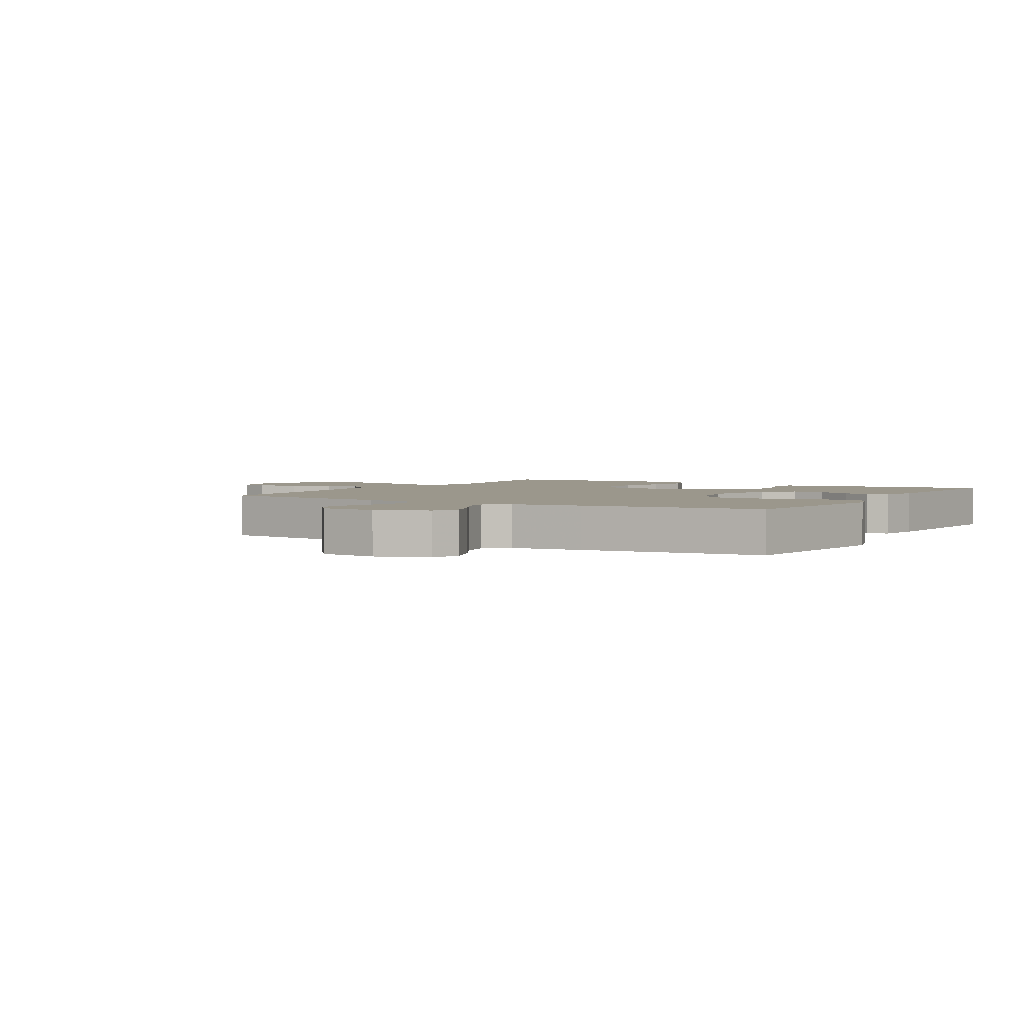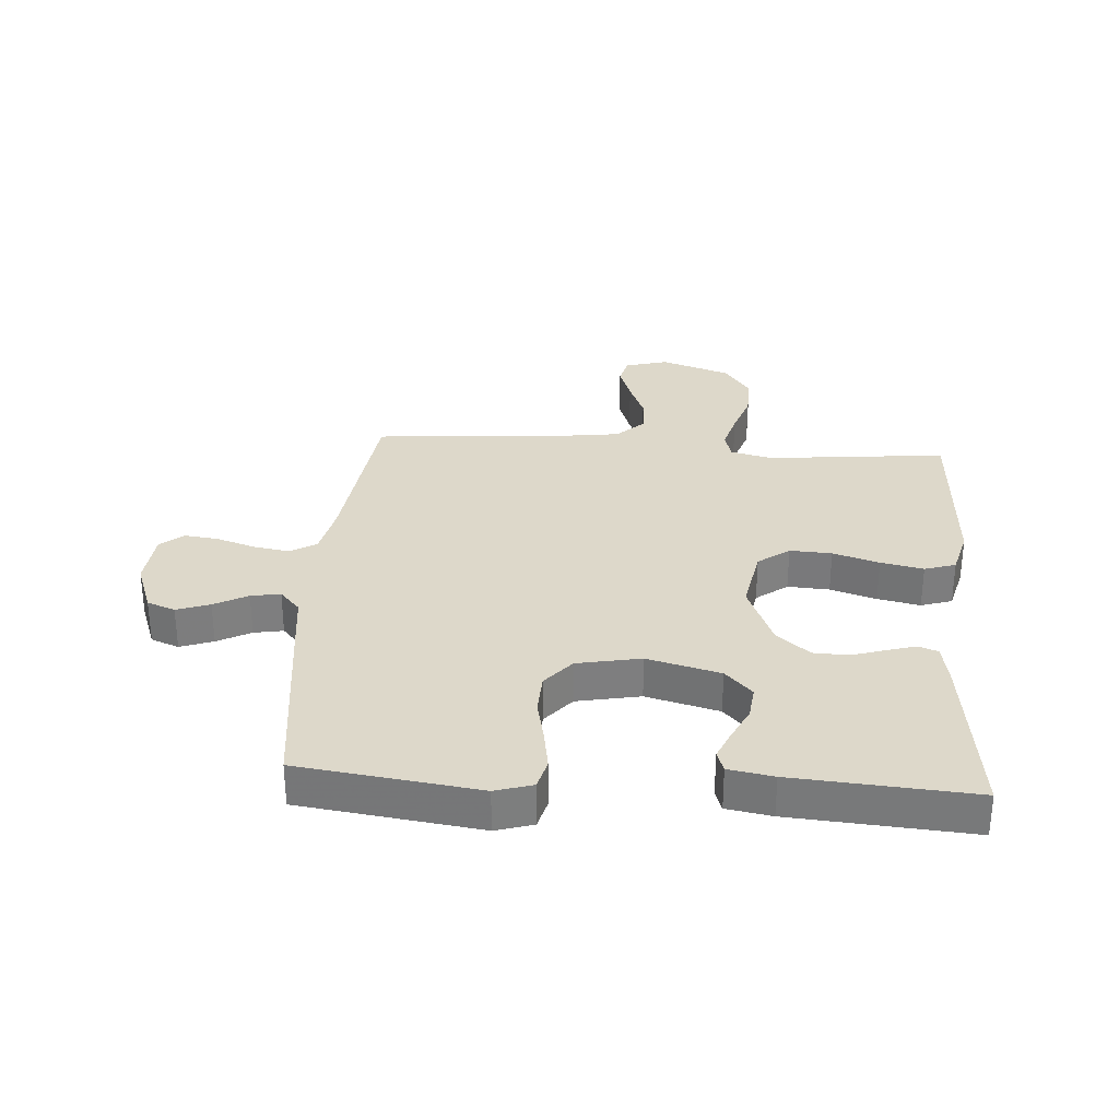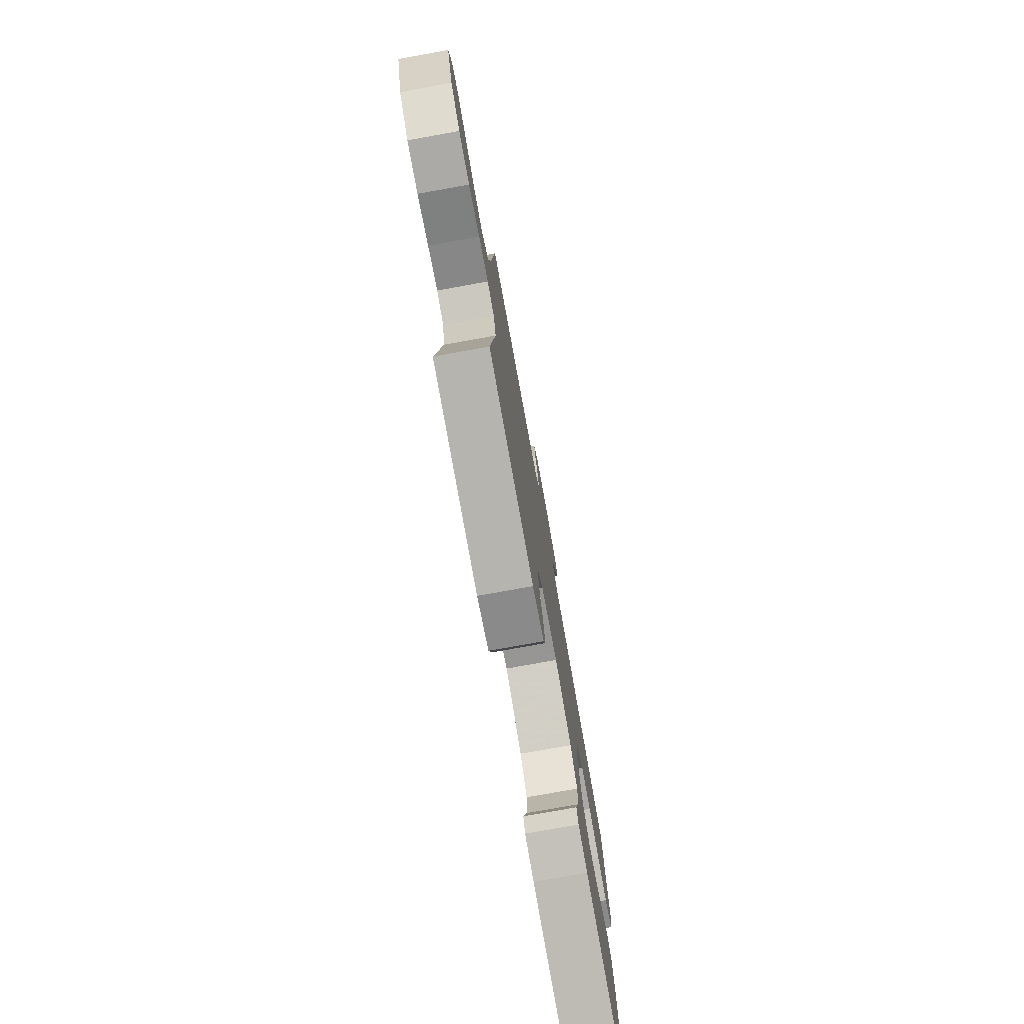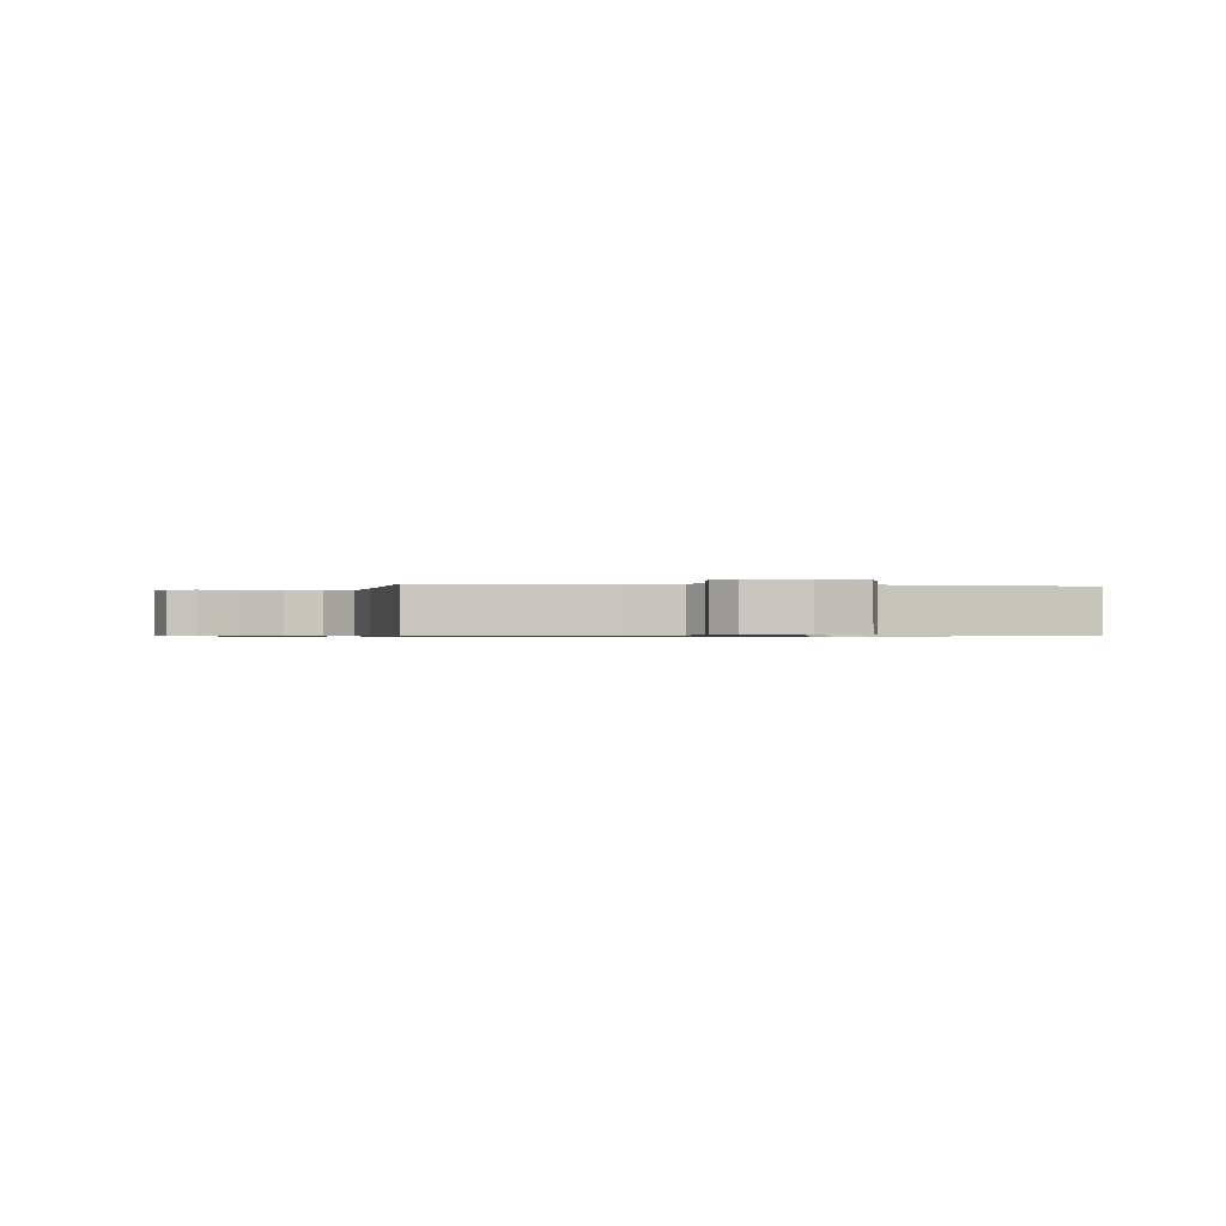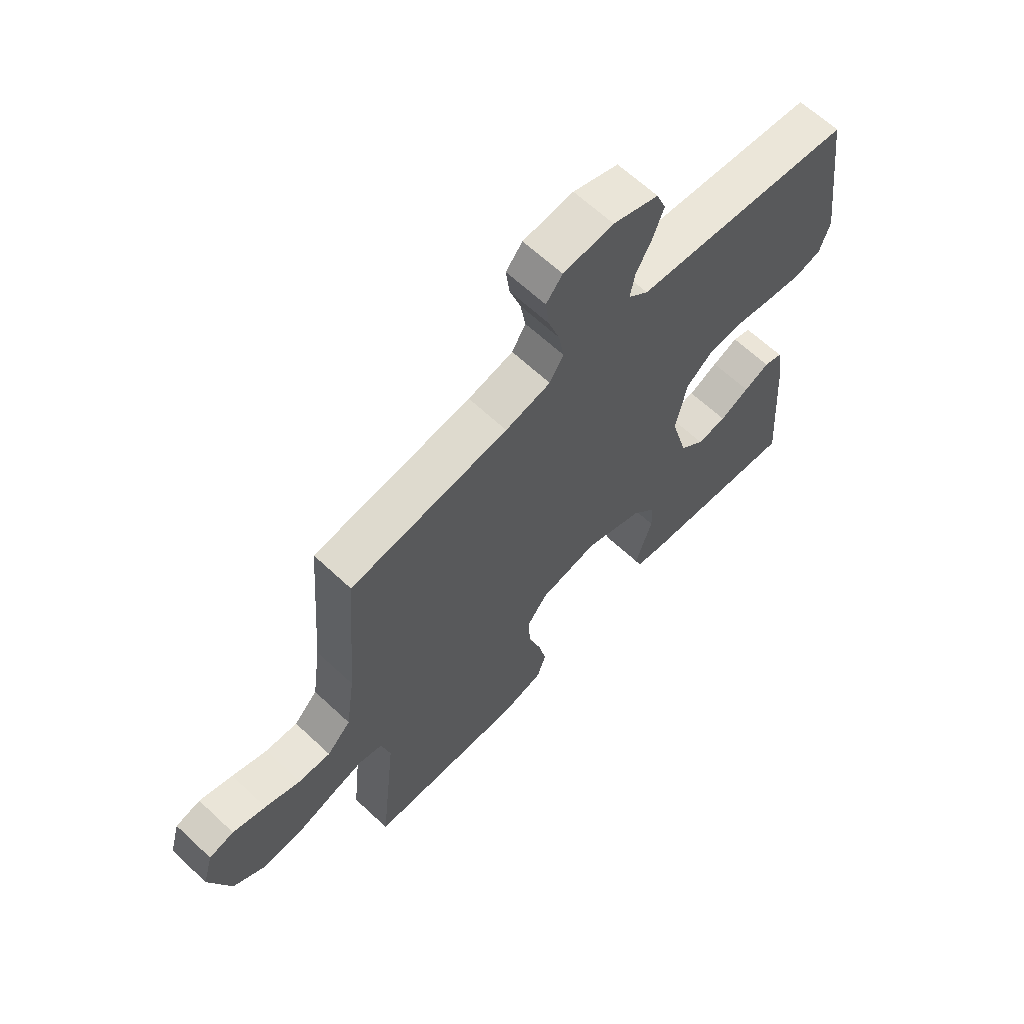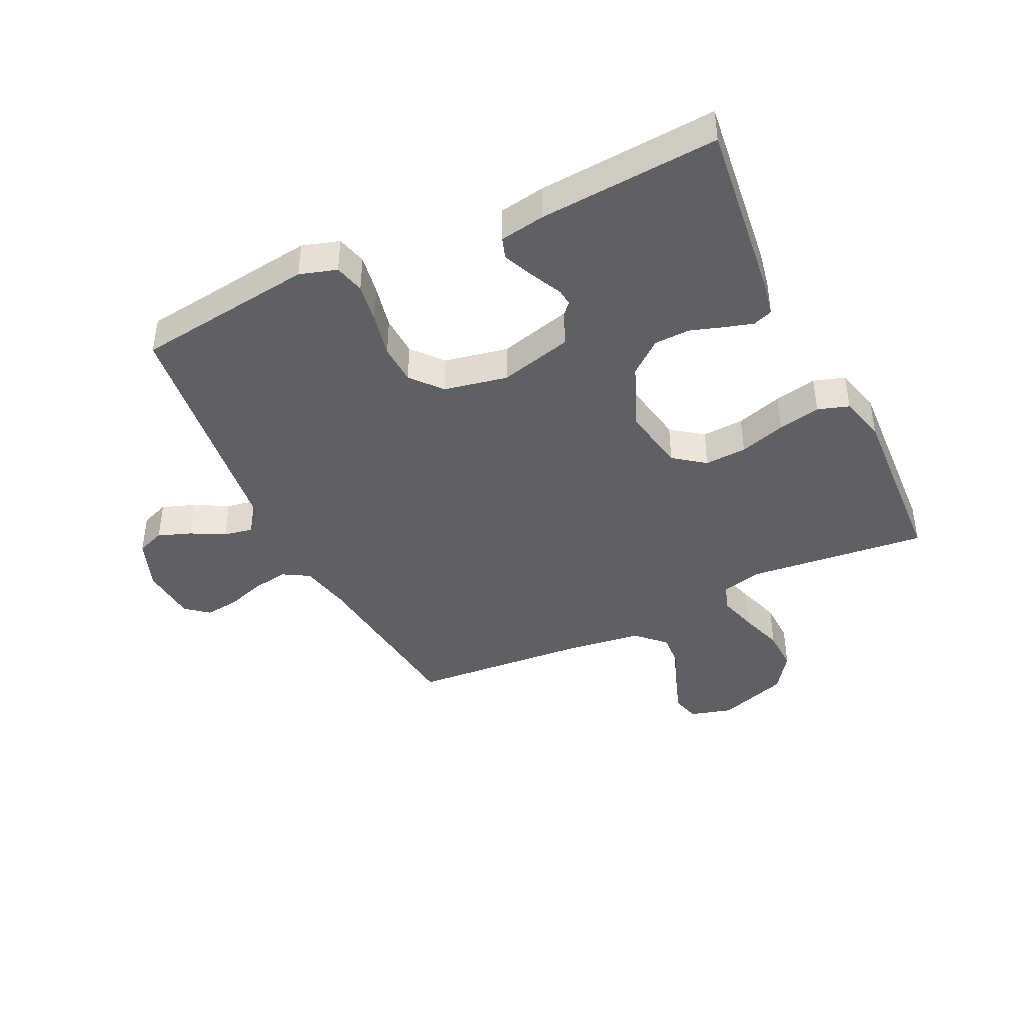
<metadata>
{"format":"obj","ext":"obj","renderer":"f3d","projection":"perspective","resolution":1024,"background":"white","views":[{"elev":2.8,"azim":30.5,"up":"+Y"},{"elev":31.0,"azim":94.1,"up":"+Y"},{"elev":-77.6,"azim":-79.8,"up":"+Z"},{"elev":-0.7,"azim":-8.9,"up":"+Y"},{"elev":64.5,"azim":-46.7,"up":"+Z"},{"elev":-42.1,"azim":115.6,"up":"+Y"}]}
</metadata>
<code>
v 0.5 0.07 -0.5
v 0.2 0.07 -0.463
v 0.138 0.07 -0.451
v 0.126 0.07 -0.418
v 0.14 0.07 -0.371
v 0.158 0.07 -0.315
v 0.156 0.07 -0.256
v 0.111 0.07 -0.201
v 0 0.07 -0.155
v -0.11 0.07 -0.175
v -0.149 0.07 -0.227
v -0.145 0.07 -0.297
v -0.121 0.07 -0.374
v -0.106 0.07 -0.445
v -0.123 0.07 -0.497
v -0.2 0.07 -0.517
v -0.5 0.07 -0.5
v -0.469 0.07 -0.2
v -0.486 0.07 -0.13
v -0.532 0.07 -0.117
v -0.596 0.07 -0.135
v -0.669 0.07 -0.159
v -0.741 0.07 -0.161
v -0.803 0.07 -0.117
v -0.843 0.07 0
v -0.823 0.07 0.071
v -0.776 0.07 0.083
v -0.713 0.07 0.061
v -0.646 0.07 0.034
v -0.585 0.07 0.03
v -0.54 0.07 0.076
v -0.523 0.07 0.2
v -0.5 0.07 0.5
v -0.2 0.07 0.535
v -0.114 0.07 0.553
v -0.088 0.07 0.597
v -0.098 0.07 0.657
v -0.119 0.07 0.721
v -0.126 0.07 0.778
v -0.095 0.07 0.816
v 0 0.07 0.824
v 0.086 0.07 0.792
v 0.104 0.07 0.745
v 0.084 0.07 0.69
v 0.054 0.07 0.634
v 0.045 0.07 0.585
v 0.083 0.07 0.551
v 0.2 0.07 0.537
v 0.5 0.07 0.5
v 0.54 0.07 0.2
v 0.521 0.07 0.138
v 0.471 0.07 0.125
v 0.404 0.07 0.136
v 0.33 0.07 0.152
v 0.262 0.07 0.149
v 0.211 0.07 0.106
v 0.19 0.07 0
v 0.222 0.07 -0.122
v 0.269 0.07 -0.167
v 0.325 0.07 -0.161
v 0.381 0.07 -0.134
v 0.43 0.07 -0.113
v 0.465 0.07 -0.125
v 0.478 0.07 -0.2
v 0.5 0 -0.5
v 0.2 0 -0.463
v 0.138 0 -0.451
v 0.126 0 -0.418
v 0.14 0 -0.371
v 0.158 0 -0.315
v 0.156 0 -0.256
v 0.111 0 -0.201
v 0 0 -0.155
v -0.11 0 -0.175
v -0.149 0 -0.227
v -0.145 0 -0.297
v -0.121 0 -0.374
v -0.106 0 -0.445
v -0.123 0 -0.497
v -0.2 0 -0.517
v -0.5 0 -0.5
v -0.469 0 -0.2
v -0.486 0 -0.13
v -0.532 0 -0.117
v -0.596 0 -0.135
v -0.669 0 -0.159
v -0.741 0 -0.161
v -0.803 0 -0.117
v -0.843 0 0
v -0.823 0 0.071
v -0.776 0 0.083
v -0.713 0 0.061
v -0.646 0 0.034
v -0.585 0 0.03
v -0.54 0 0.076
v -0.523 0 0.2
v -0.5 0 0.5
v -0.2 0 0.535
v -0.114 0 0.553
v -0.088 0 0.597
v -0.098 0 0.657
v -0.119 0 0.721
v -0.126 0 0.778
v -0.095 0 0.816
v 0 0 0.824
v 0.086 0 0.792
v 0.104 0 0.745
v 0.084 0 0.69
v 0.054 0 0.634
v 0.045 0 0.585
v 0.083 0 0.551
v 0.2 0 0.537
v 0.5 0 0.5
v 0.54 0 0.2
v 0.521 0 0.138
v 0.471 0 0.125
v 0.404 0 0.136
v 0.33 0 0.152
v 0.262 0 0.149
v 0.211 0 0.106
v 0.19 0 0
v 0.222 0 -0.122
v 0.269 0 -0.167
v 0.325 0 -0.161
v 0.381 0 -0.134
v 0.43 0 -0.113
v 0.465 0 -0.125
v 0.478 0 -0.2
f 4 5 6
f 3 4 6
f 2 3 6
f 1 2 6
f 64 1 6
f 63 64 6
f 62 63 6
f 61 62 6
f 60 61 6
f 59 60 6 7
f 58 59 7 8
f 57 58 8 9
f 56 57 9 10
f 52 53 54
f 51 52 54
f 50 51 54
f 49 50 54
f 48 49 54
f 47 48 54
f 46 47 54 55
f 43 44 45
f 42 43 45
f 41 42 45
f 40 41 45
f 39 40 45
f 38 39 45
f 37 38 45
f 36 37 45 46
f 46 55 56
f 36 46 56
f 35 36 56
f 32 33 34
f 35 56 10
f 34 35 10
f 32 34 10
f 31 32 10
f 27 28 29
f 26 27 29
f 25 26 29
f 24 25 29
f 23 24 29
f 22 23 29
f 21 22 29
f 20 21 29 30
f 16 17 18
f 15 16 18
f 14 15 18
f 13 14 18
f 12 13 18
f 11 12 18 19
f 10 11 19
f 20 30 31
f 19 20 31
f 10 19 31
f 70 69 68
f 70 68 67
f 70 67 66
f 70 66 65
f 70 65 128
f 70 128 127
f 70 127 126
f 70 126 125
f 70 125 124
f 71 70 124 123
f 72 71 123 122
f 73 72 122 121
f 74 73 121 120
f 118 117 116
f 118 116 115
f 118 115 114
f 118 114 113
f 118 113 112
f 118 112 111
f 119 118 111 110
f 109 108 107
f 109 107 106
f 109 106 105
f 109 105 104
f 109 104 103
f 109 103 102
f 109 102 101
f 110 109 101 100
f 120 119 110
f 120 110 100
f 120 100 99
f 98 97 96
f 74 120 99
f 74 99 98
f 74 98 96
f 74 96 95
f 93 92 91
f 93 91 90
f 93 90 89
f 93 89 88
f 93 88 87
f 93 87 86
f 93 86 85
f 94 93 85 84
f 82 81 80
f 82 80 79
f 82 79 78
f 82 78 77
f 82 77 76
f 83 82 76 75
f 83 75 74
f 95 94 84
f 95 84 83
f 95 83 74
f 1 65 66 2
f 2 66 67 3
f 3 67 68 4
f 4 68 69 5
f 5 69 70 6
f 6 70 71 7
f 7 71 72 8
f 8 72 73 9
f 9 73 74 10
f 10 74 75 11
f 11 75 76 12
f 12 76 77 13
f 13 77 78 14
f 14 78 79 15
f 15 79 80 16
f 16 80 81 17
f 17 81 82 18
f 18 82 83 19
f 19 83 84 20
f 20 84 85 21
f 21 85 86 22
f 22 86 87 23
f 23 87 88 24
f 24 88 89 25
f 25 89 90 26
f 26 90 91 27
f 27 91 92 28
f 28 92 93 29
f 29 93 94 30
f 30 94 95 31
f 31 95 96 32
f 32 96 97 33
f 33 97 98 34
f 34 98 99 35
f 35 99 100 36
f 36 100 101 37
f 37 101 102 38
f 38 102 103 39
f 39 103 104 40
f 40 104 105 41
f 41 105 106 42
f 42 106 107 43
f 43 107 108 44
f 44 108 109 45
f 45 109 110 46
f 46 110 111 47
f 47 111 112 48
f 48 112 113 49
f 49 113 114 50
f 50 114 115 51
f 51 115 116 52
f 52 116 117 53
f 53 117 118 54
f 54 118 119 55
f 55 119 120 56
f 56 120 121 57
f 57 121 122 58
f 58 122 123 59
f 59 123 124 60
f 60 124 125 61
f 61 125 126 62
f 62 126 127 63
f 63 127 128 64
f 64 128 65 1

</code>
